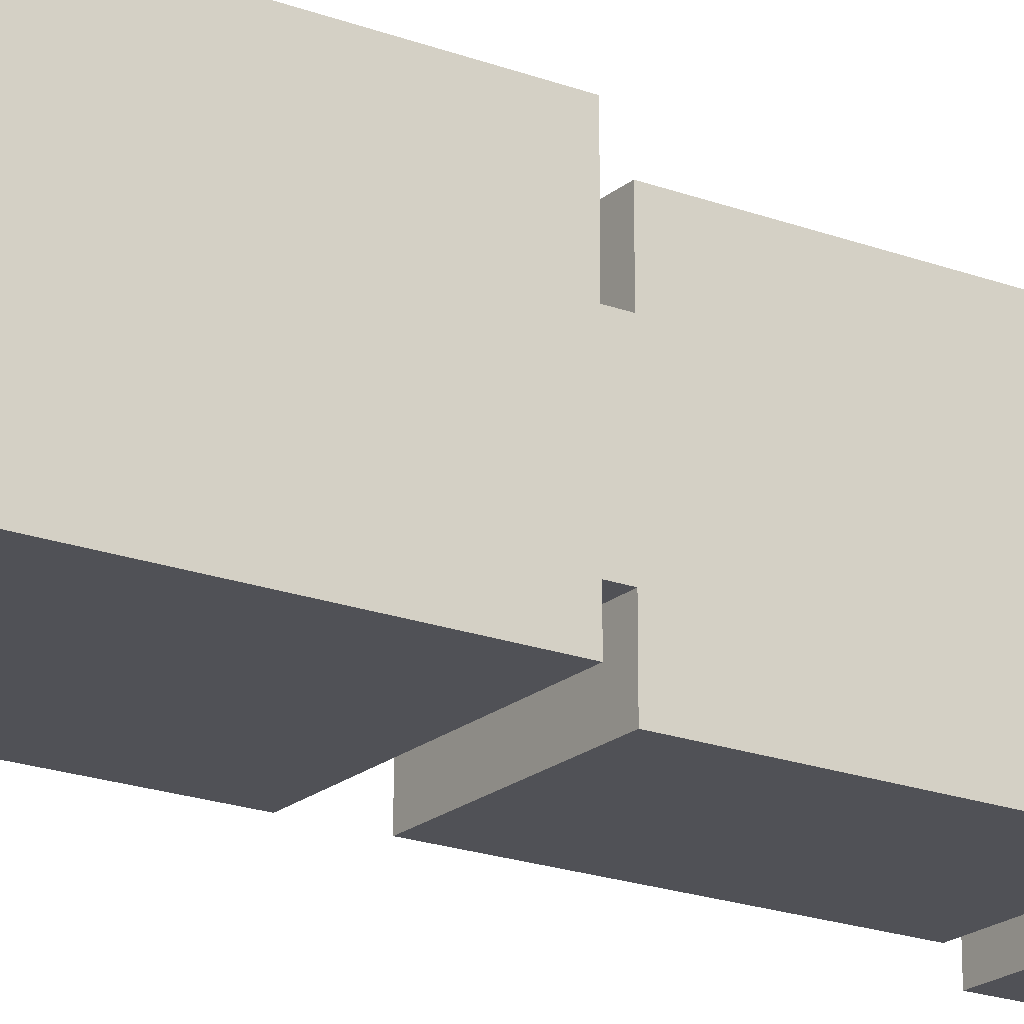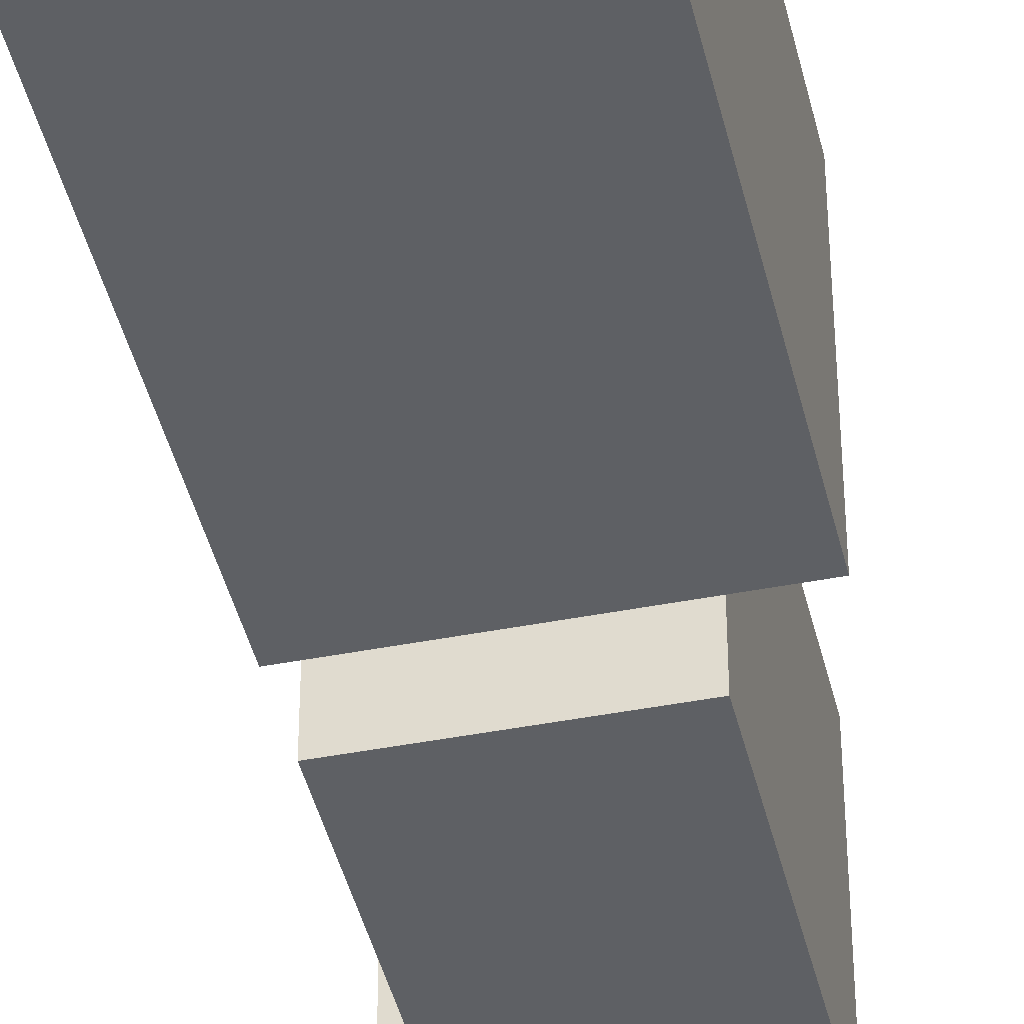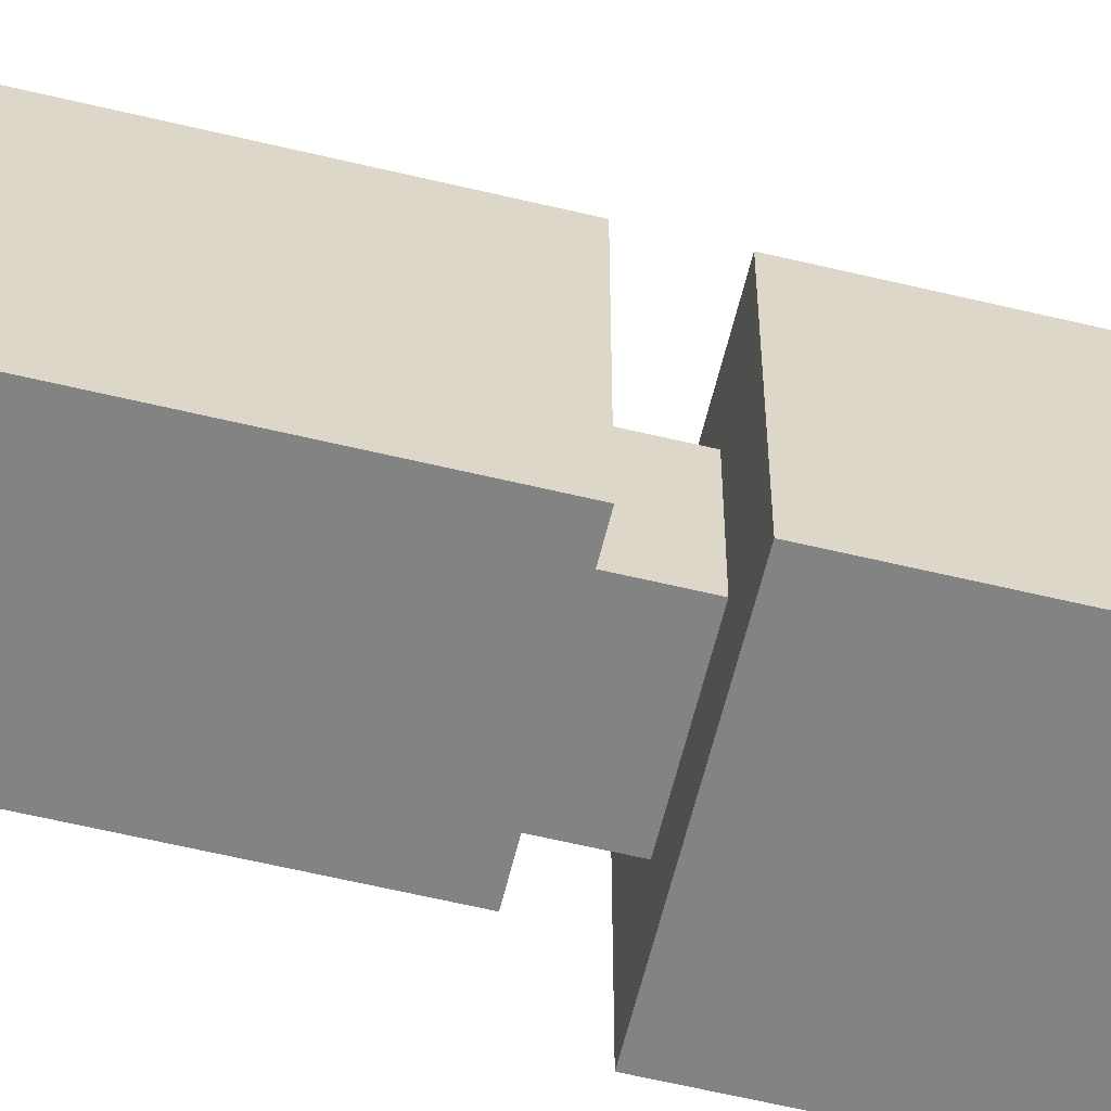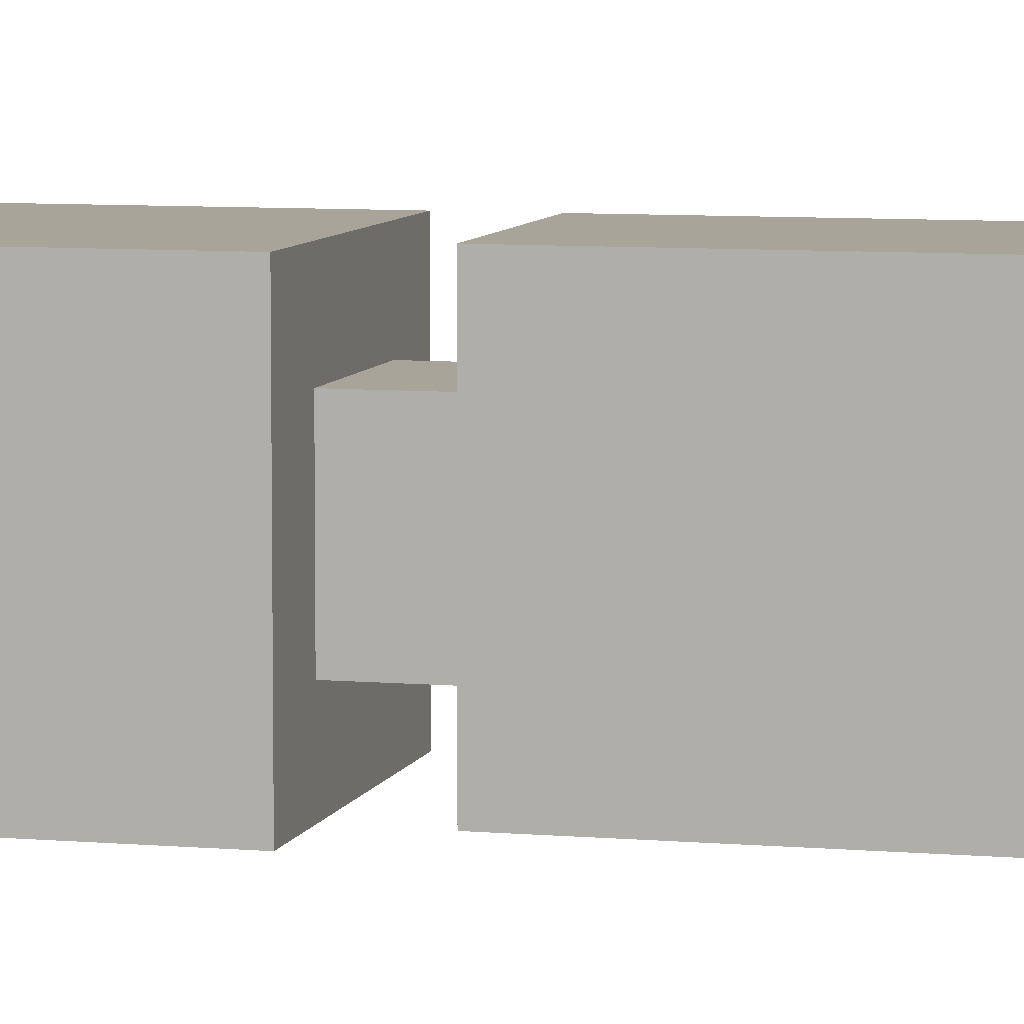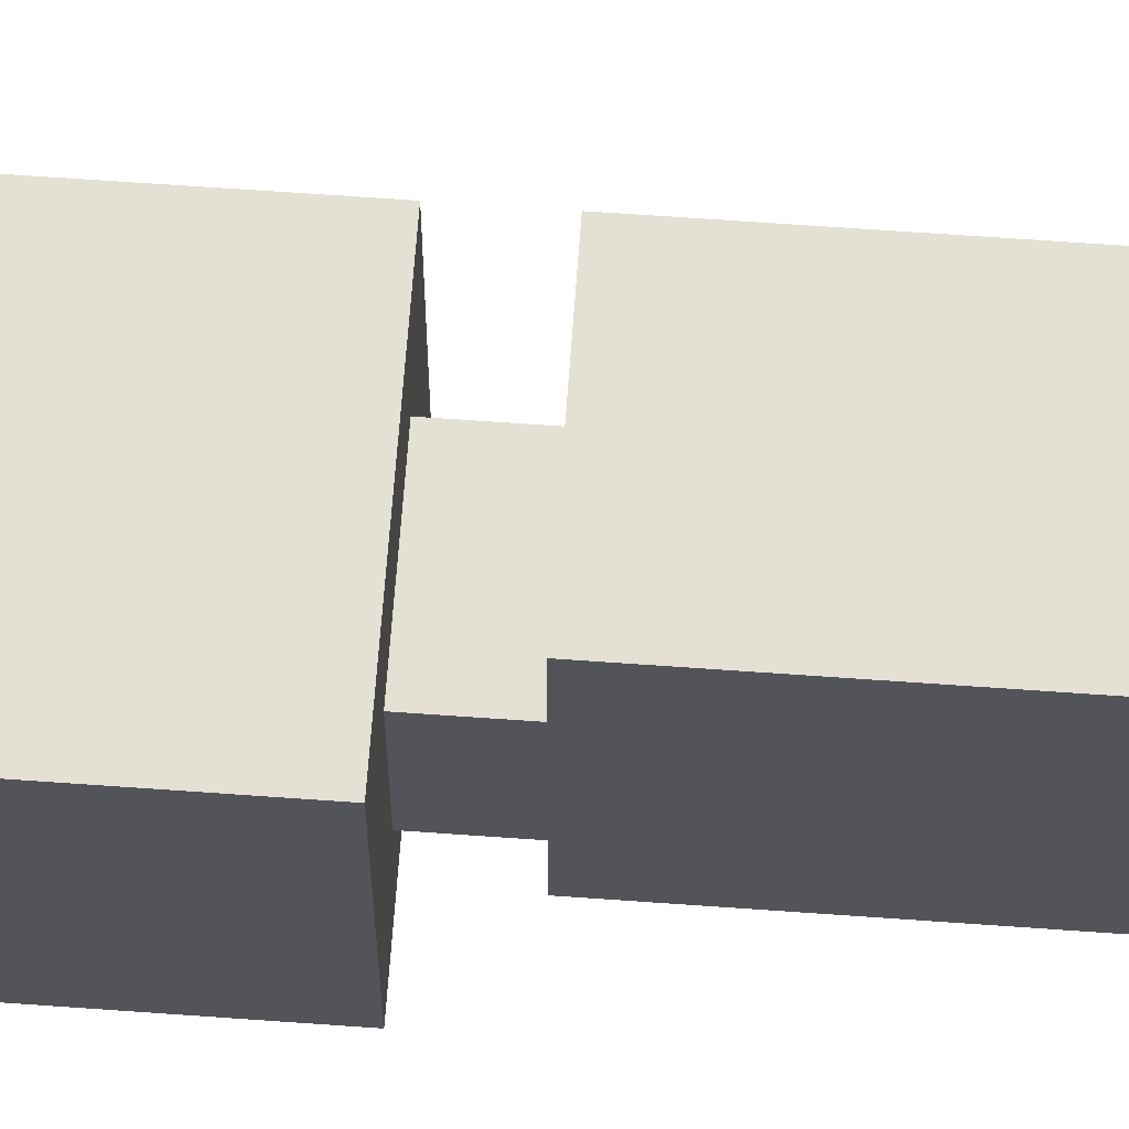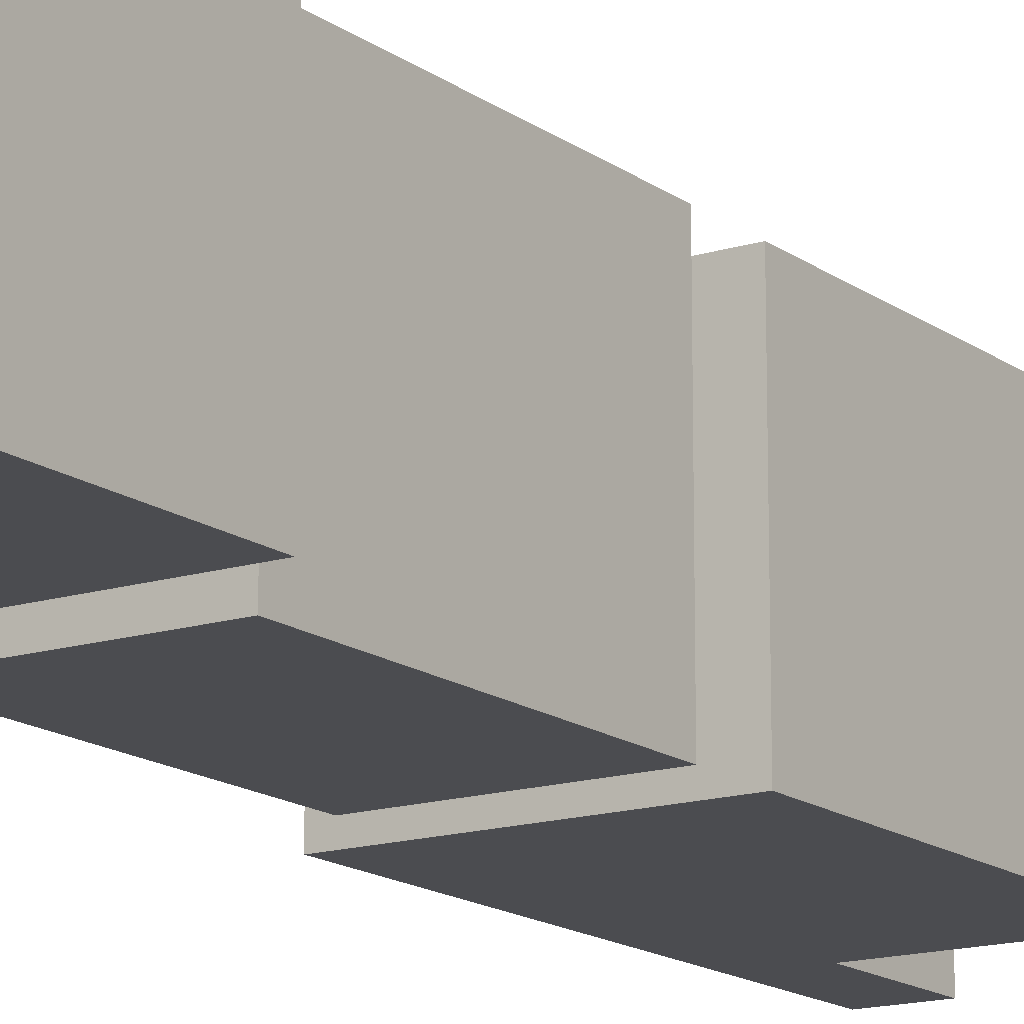
<metadata>
{"format":"obj","ext":"obj","renderer":"f3d","projection":"perspective","resolution":1024,"background":"white","views":[{"elev":-20.3,"azim":55.7,"up":"+Z"},{"elev":-42.9,"azim":13.1,"up":"+Z"},{"elev":-61.2,"azim":-103.7,"up":"+Z"},{"elev":7.3,"azim":104.3,"up":"+Z"},{"elev":66.1,"azim":94.1,"up":"+Z"},{"elev":-15.2,"azim":-146.3,"up":"+Z"}]}
</metadata>
<code>
o
v 0.5 3.2 0.9
v 0.5 3.2 0.5
v 0.5 3.5 0.9
v 0.5 3.5 0.5
v 0.6 1.7 0.9
v 0.6 1.7 0.5
v 0.6 2.1 0.9
v 0.6 2.1 0.5
v 0.6 2.5 0.9
v 0.6 2.5 0.5
v 0.6 2.6 0.9
v 0.6 2.6 0.5
v 0.6 3.1 0.9
v 0.6 3.1 0.8
v 0.6 3.1 0.6
v 0.6 3.1 0.5
v 0.6 3.2 0.8
v 0.6 3.2 0.6
v 0.7 2.5 0.8
v 0.7 2.5 0.6
v 0.7 2.6 0.8
v 0.7 2.6 0.6
v 0.9 1.7 0.9
v 0.9 1.7 0.5
v 0.9 1.9 0.9
v 0.9 1.9 0.5
v 0.7 1.7 0.9
v 0.7 1.7 0.5
v 0.7 1.9 0.9
v 0.7 1.9 0.5
v 0.8 3.1 0.8
v 0.8 3.1 0.6
v 0.8 3.2 0.9
v 0.8 3.2 0.8
v 0.8 3.2 0.6
v 0.8 3.2 0.5
v 0.8 3.5 0.9
v 0.8 3.5 0.5
v 0.9 2.5 0.8
v 0.9 2.5 0.6
v 0.9 2.6 0.9
v 0.9 2.6 0.8
v 0.9 2.6 0.6
v 0.9 2.6 0.5
v 0.9 3.1 0.9
v 0.9 3.1 0.5
v 1 1.7 0.9
v 1 1.7 0.5
v 1 2.1 0.9
v 1 2.1 0.5
v 1 2.5 0.9
v 1 2.5 0.5
v 0.5 3.2 0.9
v 0.5 3.5 0.9
v 0.6 1.7 0.9
v 0.6 2.1 0.9
v 0.6 2.5 0.9
v 0.6 2.6 0.9
v 0.6 3.1 0.9
v 0.7 1.7 0.9
v 0.7 1.9 0.9
v 0.8 3.2 0.9
v 0.8 3.5 0.9
v 0.9 1.7 0.9
v 0.9 1.9 0.9
v 0.9 2.6 0.9
v 0.9 3.1 0.9
v 1 1.7 0.9
v 1 2.1 0.9
v 1 2.5 0.9
v 0.6 3.1 0.8
v 0.6 3.2 0.8
v 0.7 2.5 0.8
v 0.7 2.6 0.8
v 0.8 3.1 0.8
v 0.8 3.2 0.8
v 0.9 2.5 0.8
v 0.9 2.6 0.8
v 0.6 3.1 0.6
v 0.6 3.2 0.6
v 0.7 2.5 0.6
v 0.7 2.6 0.6
v 0.8 3.1 0.6
v 0.8 3.2 0.6
v 0.9 2.5 0.6
v 0.9 2.6 0.6
v 0.5 3.2 0.5
v 0.5 3.5 0.5
v 0.6 1.7 0.5
v 0.6 2.1 0.5
v 0.6 2.5 0.5
v 0.6 2.6 0.5
v 0.6 3.1 0.5
v 0.7 1.7 0.5
v 0.7 1.9 0.5
v 0.8 3.2 0.5
v 0.8 3.5 0.5
v 0.9 1.7 0.5
v 0.9 1.9 0.5
v 0.9 2.6 0.5
v 0.9 3.1 0.5
v 1 1.7 0.5
v 1 2.1 0.5
v 1 2.5 0.5
v 0.6 1.7 0.9
v 0.7 1.7 0.9
v 0.9 1.7 0.9
v 1 1.7 0.9
v 0.6 1.7 0.5
v 0.7 1.7 0.5
v 0.9 1.7 0.5
v 1 1.7 0.5
v 0.7 1.9 0.9
v 0.9 1.9 0.9
v 0.7 1.9 0.5
v 0.9 1.9 0.5
v 0.6 2.6 0.9
v 0.9 2.6 0.9
v 0.7 2.6 0.8
v 0.9 2.6 0.8
v 0.7 2.6 0.6
v 0.9 2.6 0.6
v 0.6 2.6 0.5
v 0.9 2.6 0.5
v 0.5 3.2 0.9
v 0.8 3.2 0.9
v 0.6 3.2 0.8
v 0.8 3.2 0.8
v 0.6 3.2 0.6
v 0.8 3.2 0.6
v 0.5 3.2 0.5
v 0.8 3.2 0.5
v 0.6 2.5 0.9
v 1 2.5 0.9
v 0.7 2.5 0.8
v 0.9 2.5 0.8
v 0.7 2.5 0.6
v 0.9 2.5 0.6
v 0.6 2.5 0.5
v 1 2.5 0.5
v 0.6 3.1 0.9
v 0.9 3.1 0.9
v 0.6 3.1 0.8
v 0.8 3.1 0.8
v 0.6 3.1 0.6
v 0.8 3.1 0.6
v 0.6 3.1 0.5
v 0.9 3.1 0.5
v 0.5 3.5 0.9
v 0.8 3.5 0.9
v 0.5 3.5 0.5
v 0.8 3.5 0.5
f 3 2 1
f 4 2 3
f 7 6 5
f 8 6 7
f 9 8 7
f 10 8 9
f 13 12 11
f 14 12 13
f 15 12 14
f 16 12 15
f 17 15 14
f 18 15 17
f 21 20 19
f 22 20 21
f 25 24 23
f 26 24 25
f 27 28 29
f 29 28 30
f 31 32 34
f 34 32 35
f 33 34 37
f 35 36 37
f 34 35 37
f 37 36 38
f 39 40 42
f 42 40 43
f 41 42 45
f 43 44 45
f 42 43 45
f 45 44 46
f 47 48 49
f 49 48 50
f 49 50 51
f 51 50 52
f 60 56 55
f 61 56 60
f 62 54 53
f 63 54 62
f 65 56 61
f 66 59 58
f 67 59 66
f 68 65 64
f 69 57 56
f 69 65 68
f 69 56 65
f 70 57 69
f 75 72 71
f 76 72 75
f 77 74 73
f 78 74 77
f 79 80 83
f 83 80 84
f 81 82 85
f 85 82 86
f 89 90 94
f 94 90 95
f 87 88 96
f 96 88 97
f 95 90 99
f 92 93 100
f 100 93 101
f 98 99 102
f 90 91 103
f 102 99 103
f 99 90 103
f 103 91 104
f 109 106 105
f 110 106 109
f 111 108 107
f 112 108 111
f 115 114 113
f 116 114 115
f 119 118 117
f 120 118 119
f 121 119 117
f 123 121 117
f 123 122 121
f 124 122 123
f 127 126 125
f 128 126 127
f 129 127 125
f 131 129 125
f 131 130 129
f 132 130 131
f 133 134 135
f 135 134 136
f 133 135 137
f 136 134 138
f 133 137 139
f 137 138 139
f 138 134 140
f 139 138 140
f 141 142 143
f 143 142 144
f 144 142 146
f 145 146 147
f 146 142 148
f 147 146 148
f 149 150 151
f 151 150 152

</code>
